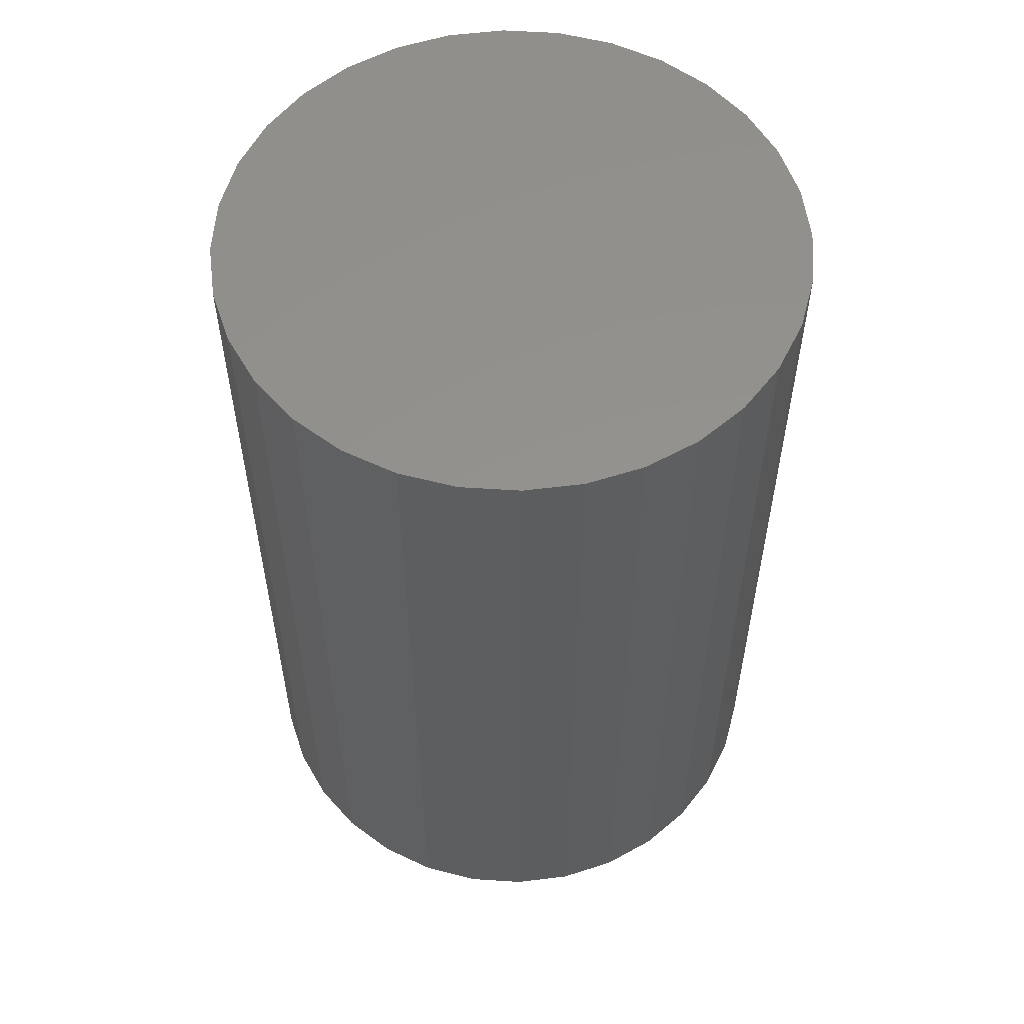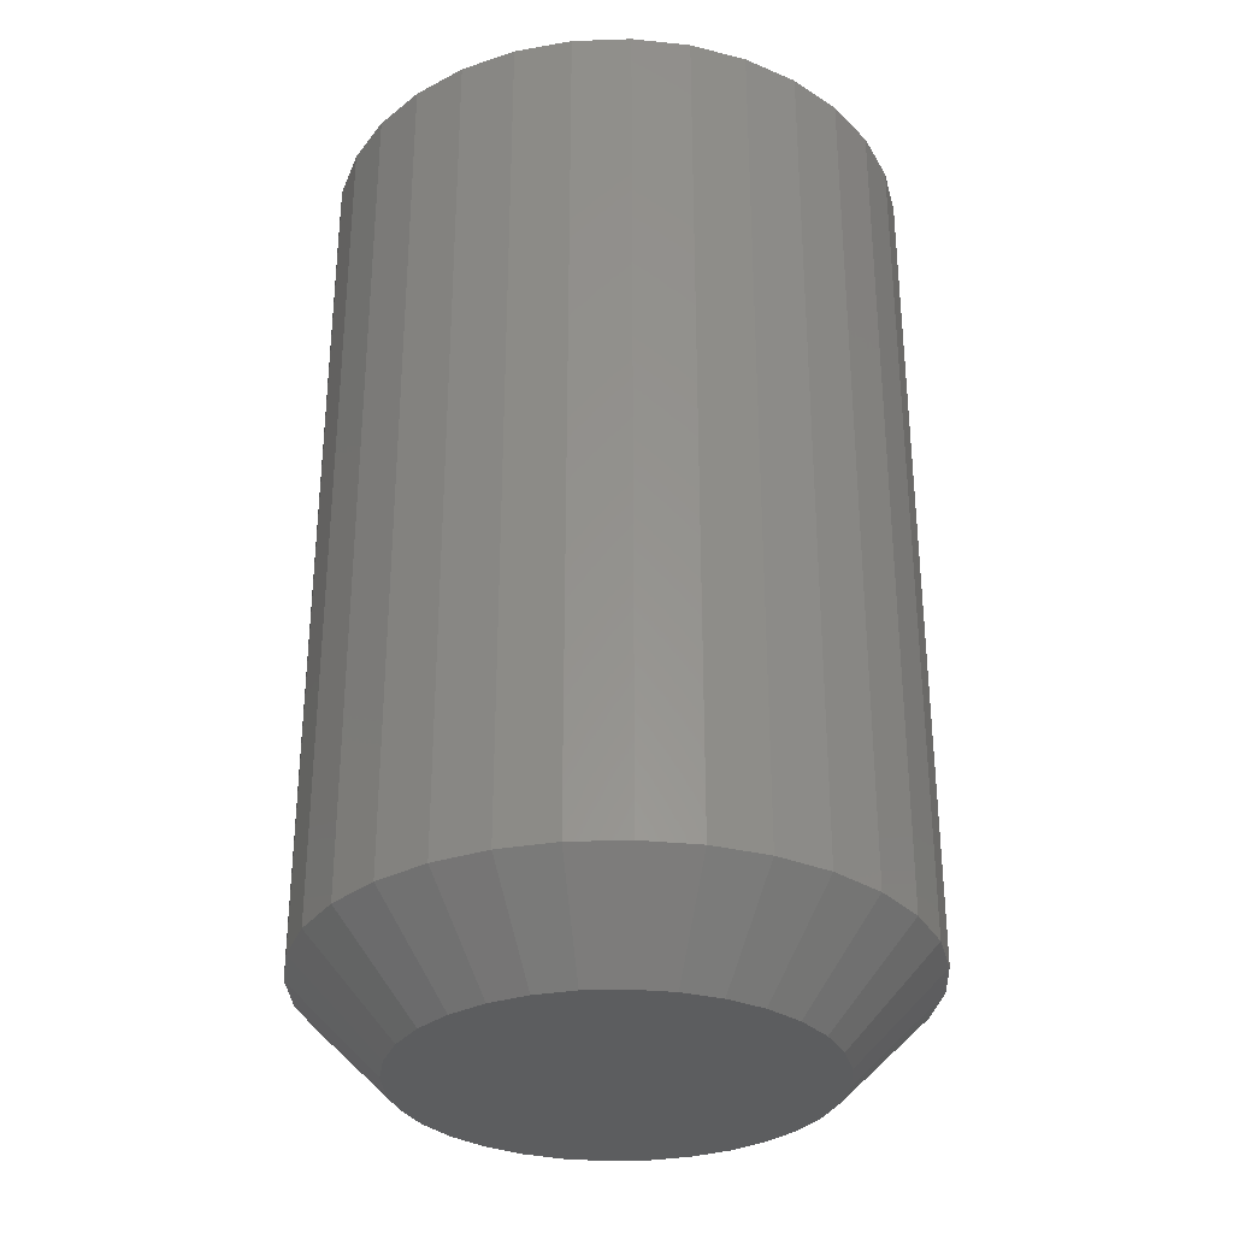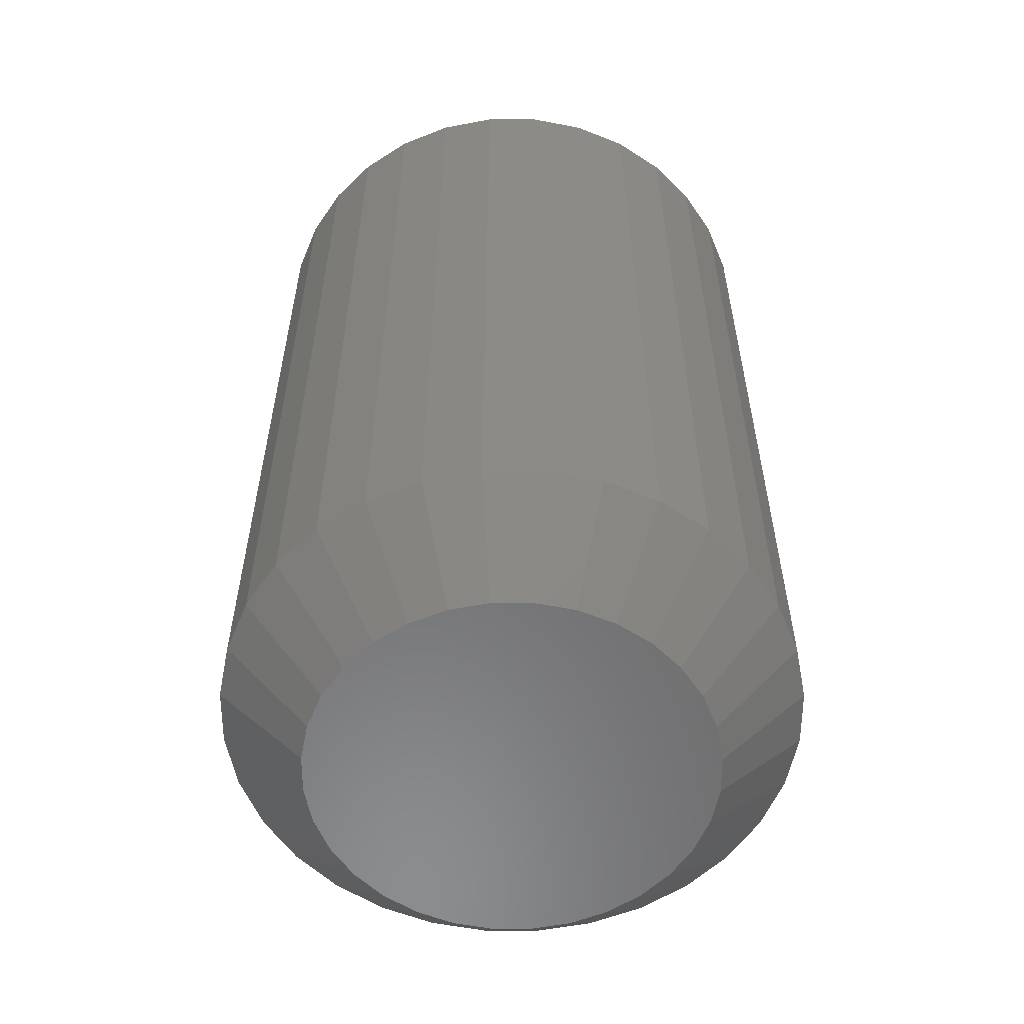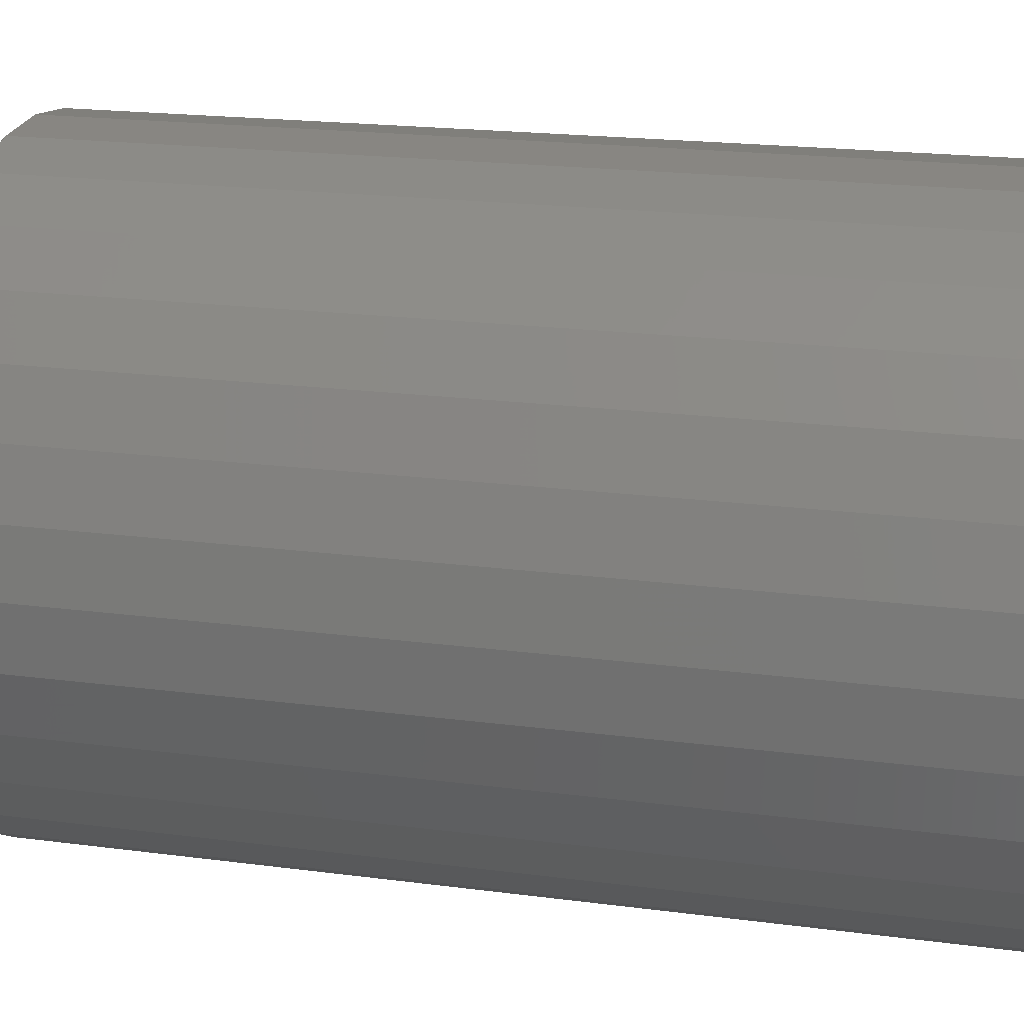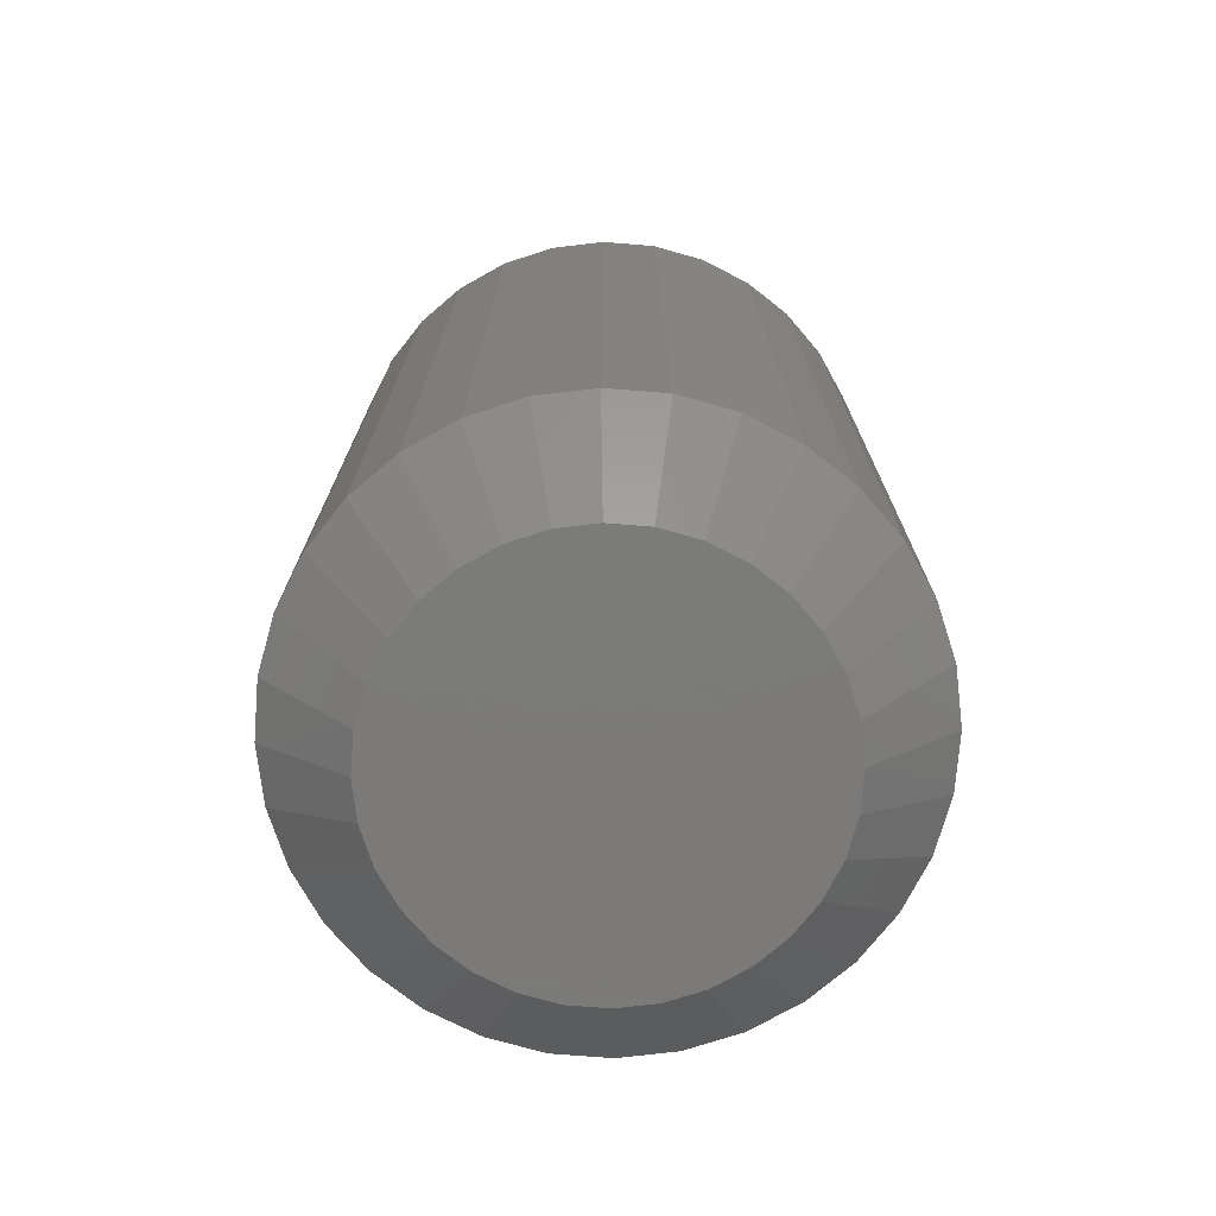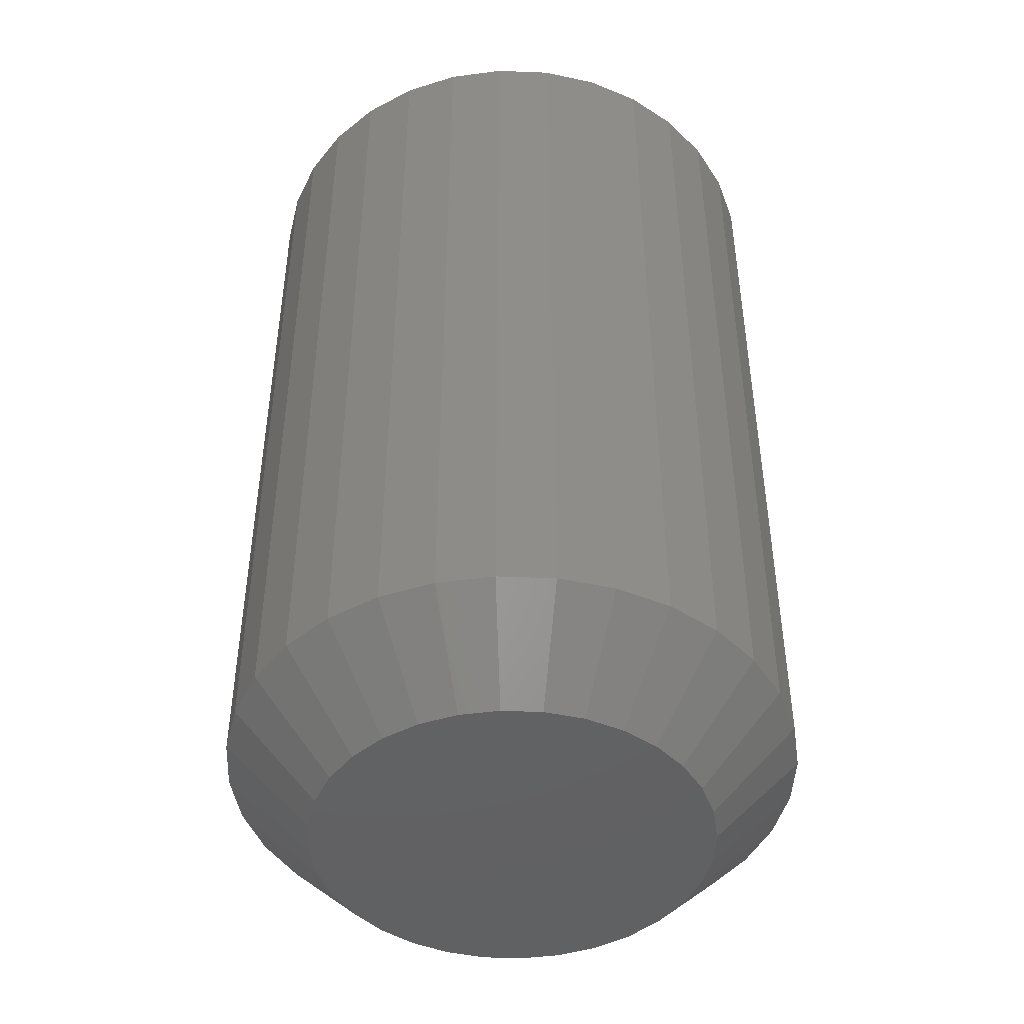
<metadata>
{"format":"stl","ext":"stl","renderer":"f3d","projection":"perspective","resolution":1024,"background":"white","views":[{"elev":56.2,"azim":99.5,"up":"+Z"},{"elev":-31.3,"azim":-70.3,"up":"+Z"},{"elev":-57.3,"azim":28.0,"up":"+Z"},{"elev":18.3,"azim":-75.2,"up":"+Y"},{"elev":-73.9,"azim":-66.4,"up":"+Z"},{"elev":-45.5,"azim":160.5,"up":"+Z"}]}
</metadata>
<code>
# stl→obj: 96 verts, 188 faces
v -0.00148 0.1626 0
v 0.03024 0.1595 0
v -0.0332 0.1595 0
v -0.0637 0.1502 0
v 0.06074 0.1502 0
v 0.03024 -0.1595 0
v -0.0332 -0.1595 0
v 0.06074 -0.1502 0
v -0.00148 -0.1626 0
v -0.0637 -0.1502 0
v -0.09181 -0.1352 0
v 0.08885 -0.1352 0
v -0.1164 -0.115 0
v 0.1135 -0.115 0
v -0.1367 -0.09033 0
v 0.1337 -0.09033 0
v -0.1517 -0.06222 0
v 0.1487 -0.06222 0
v -0.1609 -0.03172 0
v 0.158 -0.03172 0
v -0.1641 -5.616e-17 0
v 0.1611 -4.369e-17 0
v -0.1609 0.03172 0
v 0.158 0.03172 0
v -0.1517 0.06222 0
v 0.1487 0.06222 0
v -0.1367 0.09033 0
v 0.1337 0.09033 0
v -0.1164 0.115 0
v 0.1135 0.115 0
v -0.09181 0.1352 0
v 0.08885 0.1352 0
v 0.2314 -4.707e-16 0.07031
v 0.2314 0 0.75
v 0.2269 -0.04544 0.07031
v 0.2269 -0.04544 0.75
v 0.2137 -0.08912 0.07031
v 0.2137 -0.08912 0.75
v 0.1922 -0.1294 0.07031
v 0.1922 -0.1294 0.75
v 0.1632 -0.1647 0.07031
v 0.1632 -0.1647 0.75
v 0.1279 -0.1936 0.07031
v 0.1279 -0.1936 0.75
v 0.08764 -0.2152 0.07031
v 0.08764 -0.2152 0.75
v 0.04396 -0.2284 0.07031
v 0.04396 -0.2284 0.75
v -0.00148 -0.2329 0.07031
v -0.00148 -0.2329 0.75
v -0.04692 -0.2284 0.07031
v -0.04692 -0.2284 0.75
v -0.09061 -0.2152 0.07031
v -0.09061 -0.2152 0.75
v -0.1309 -0.1936 0.07031
v -0.1309 -0.1936 0.75
v -0.1662 -0.1647 0.07031
v -0.1662 -0.1647 0.75
v -0.1951 -0.1294 0.07031
v -0.1951 -0.1294 0.75
v -0.2166 -0.08912 0.07031
v -0.2166 -0.08912 0.75
v -0.2299 -0.04544 0.07031
v -0.2299 -0.04544 0.75
v -0.2344 2.852e-17 0.07031
v -0.2344 2.852e-17 0.75
v -0.2299 0.04544 0.07031
v -0.2299 0.04544 0.75
v -0.2166 0.08912 0.07031
v -0.2166 0.08912 0.75
v -0.1951 0.1294 0.07031
v -0.1951 0.1294 0.75
v -0.1662 0.1647 0.07031
v -0.1662 0.1647 0.75
v -0.1309 0.1936 0.07031
v -0.1309 0.1936 0.75
v -0.09061 0.2152 0.07031
v -0.09061 0.2152 0.75
v -0.04692 0.2284 0.07031
v -0.04692 0.2284 0.75
v -0.00148 0.2329 0.07031
v -0.00148 0.2329 0.75
v 0.04396 0.2284 0.07031
v 0.04396 0.2284 0.75
v 0.08764 0.2152 0.07031
v 0.08764 0.2152 0.75
v 0.1279 0.1936 0.07031
v 0.1279 0.1936 0.75
v 0.1632 0.1647 0.07031
v 0.1632 0.1647 0.75
v 0.1922 0.1294 0.07031
v 0.1922 0.1294 0.75
v 0.2137 0.08912 0.07031
v 0.2137 0.08912 0.75
v 0.2269 0.04544 0.07031
v 0.2269 0.04544 0.75
f 1 2 3
f 4 3 2
f 5 4 2
f 6 7 8
f 9 7 6
f 7 10 8
f 8 10 11
f 8 11 12
f 12 11 13
f 12 13 14
f 14 13 15
f 14 15 16
f 16 15 17
f 16 17 18
f 18 17 19
f 18 19 20
f 20 19 21
f 20 21 22
f 22 21 23
f 22 23 24
f 24 23 25
f 24 25 26
f 26 25 27
f 26 27 28
f 28 27 29
f 28 29 30
f 30 29 31
f 30 31 32
f 32 31 4
f 32 4 5
f 33 34 35
f 35 34 36
f 35 36 37
f 37 36 38
f 37 38 39
f 39 38 40
f 39 40 41
f 41 40 42
f 41 42 43
f 43 42 44
f 43 44 45
f 45 44 46
f 45 46 47
f 47 46 48
f 47 48 49
f 49 48 50
f 49 50 51
f 51 50 52
f 51 52 53
f 53 52 54
f 53 54 55
f 55 54 56
f 55 56 57
f 57 56 58
f 57 58 59
f 59 58 60
f 59 60 61
f 61 60 62
f 61 62 63
f 63 62 64
f 63 64 65
f 65 64 66
f 65 66 67
f 67 66 68
f 67 68 69
f 69 68 70
f 69 70 71
f 71 70 72
f 71 72 73
f 73 72 74
f 73 74 75
f 75 74 76
f 75 76 77
f 77 76 78
f 77 78 79
f 79 78 80
f 79 80 81
f 81 80 82
f 81 82 83
f 83 82 84
f 83 84 85
f 85 84 86
f 85 86 87
f 87 86 88
f 87 88 89
f 89 88 90
f 89 90 91
f 91 90 92
f 91 92 93
f 93 92 94
f 93 94 95
f 95 94 96
f 95 96 33
f 33 96 34
f 81 2 1
f 1 79 81
f 32 87 30
f 30 87 89
f 30 89 28
f 28 89 91
f 28 91 26
f 26 91 93
f 26 93 24
f 24 93 95
f 24 95 22
f 22 95 33
f 75 31 73
f 73 31 29
f 73 29 71
f 71 29 27
f 71 27 69
f 69 27 25
f 69 25 67
f 67 25 23
f 67 23 65
f 65 23 21
f 87 32 85
f 85 32 5
f 85 5 83
f 83 5 2
f 83 2 81
f 31 75 4
f 4 75 77
f 4 77 3
f 3 77 79
f 3 79 1
f 49 7 9
f 9 47 49
f 11 55 13
f 13 55 57
f 13 57 15
f 15 57 59
f 15 59 17
f 17 59 61
f 17 61 19
f 19 61 63
f 19 63 21
f 21 63 65
f 43 12 41
f 41 12 14
f 41 14 39
f 39 14 16
f 39 16 37
f 37 16 18
f 37 18 35
f 35 18 20
f 35 20 33
f 33 20 22
f 55 11 53
f 53 11 10
f 53 10 51
f 51 10 7
f 51 7 49
f 12 43 8
f 8 43 45
f 8 45 6
f 6 45 47
f 6 47 9
f 80 84 82
f 84 80 78
f 84 78 86
f 46 52 48
f 48 52 50
f 86 78 88
f 88 78 76
f 88 76 90
f 90 76 74
f 90 74 92
f 92 74 72
f 92 72 94
f 94 72 70
f 94 70 96
f 96 70 68
f 96 68 34
f 34 68 66
f 34 66 36
f 36 66 64
f 36 64 38
f 38 64 62
f 38 62 40
f 40 62 60
f 40 60 42
f 42 60 58
f 42 58 44
f 44 58 56
f 44 56 46
f 46 56 54
f 46 54 52

</code>
